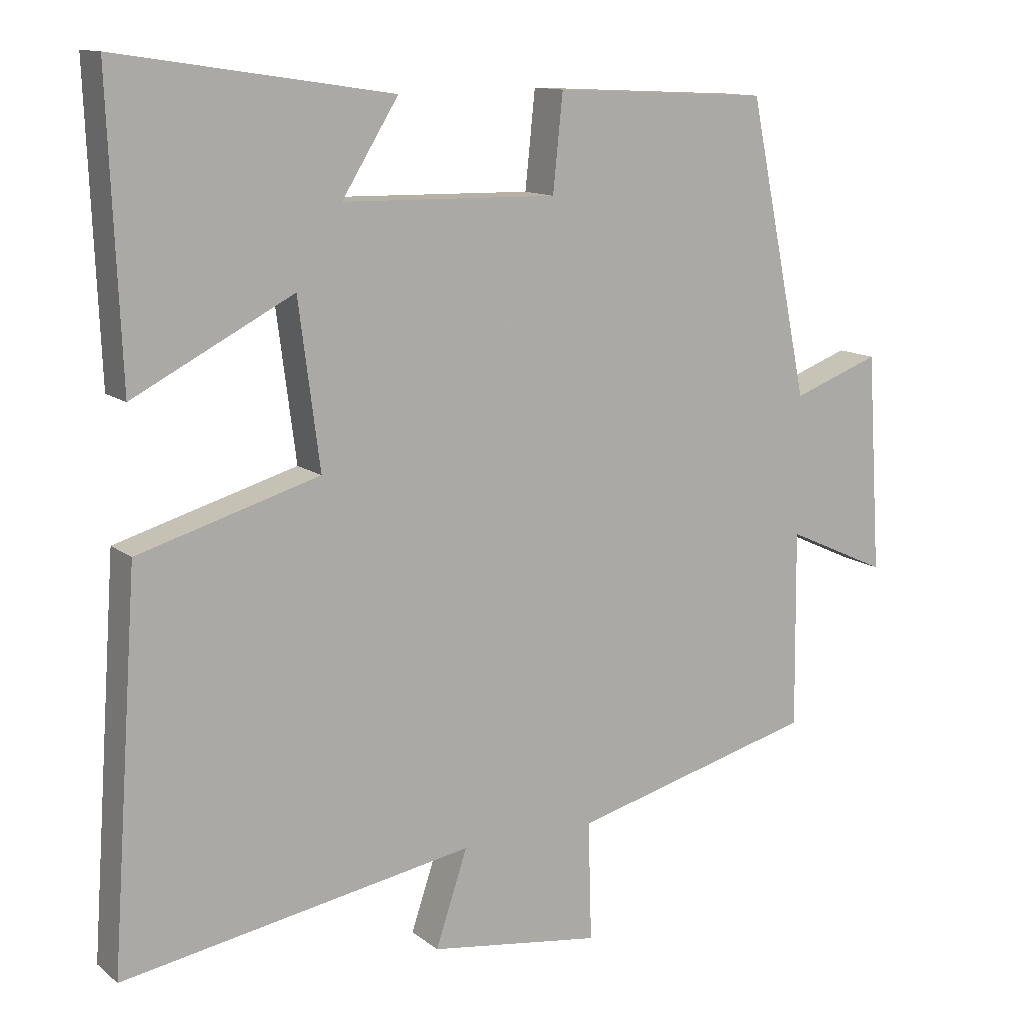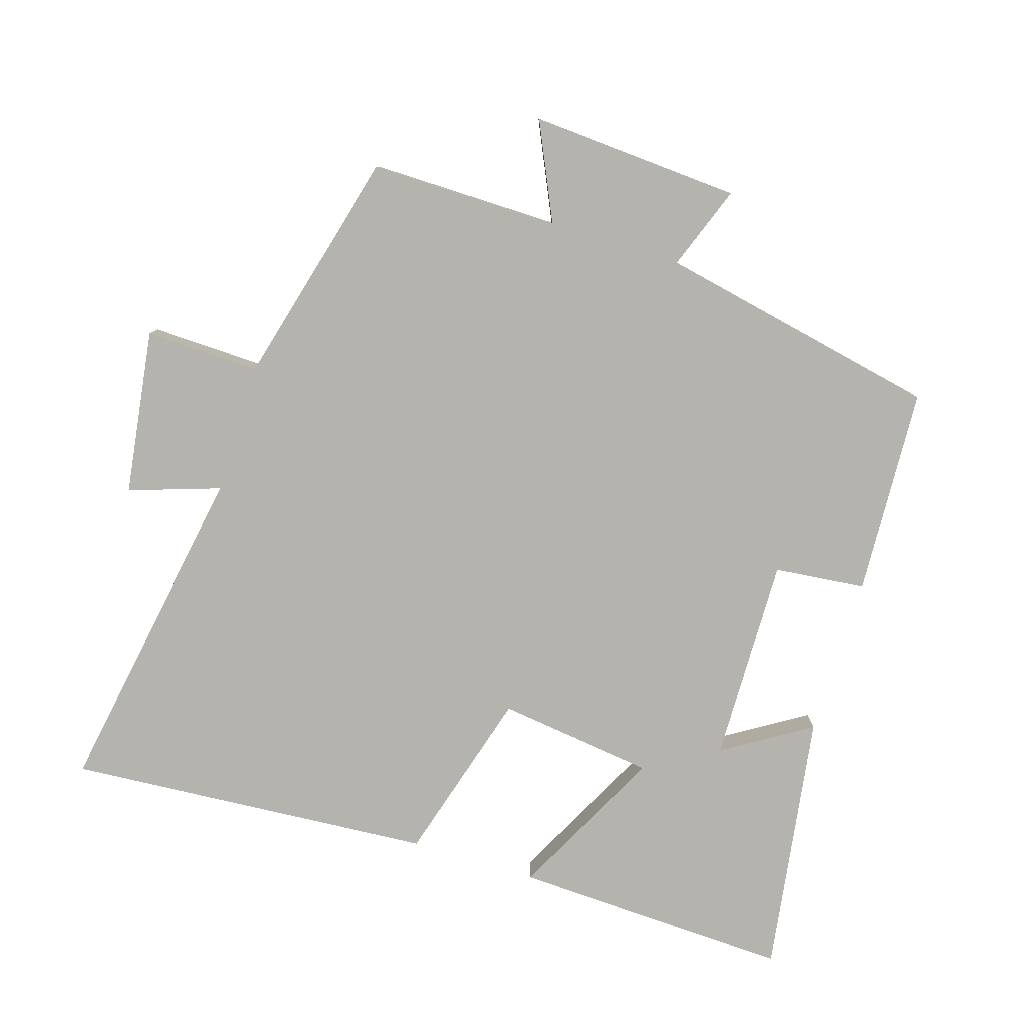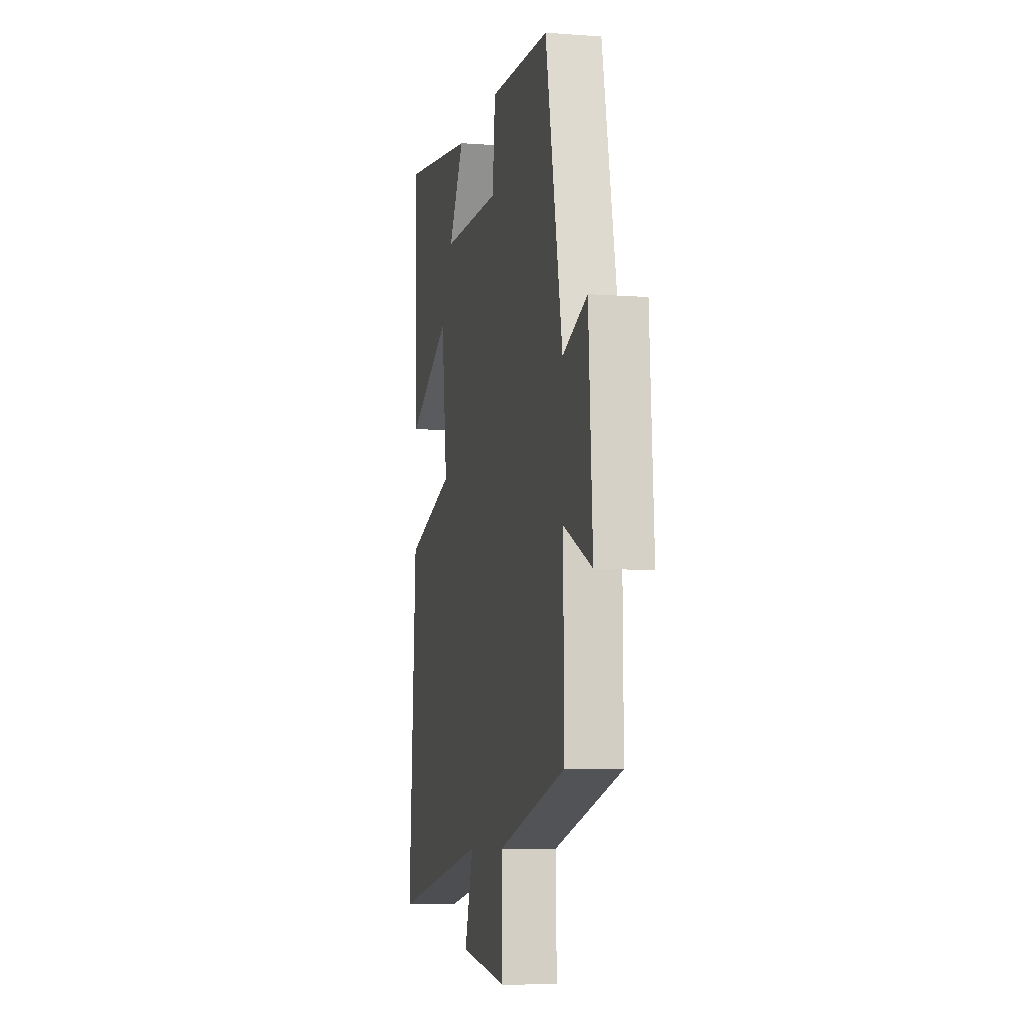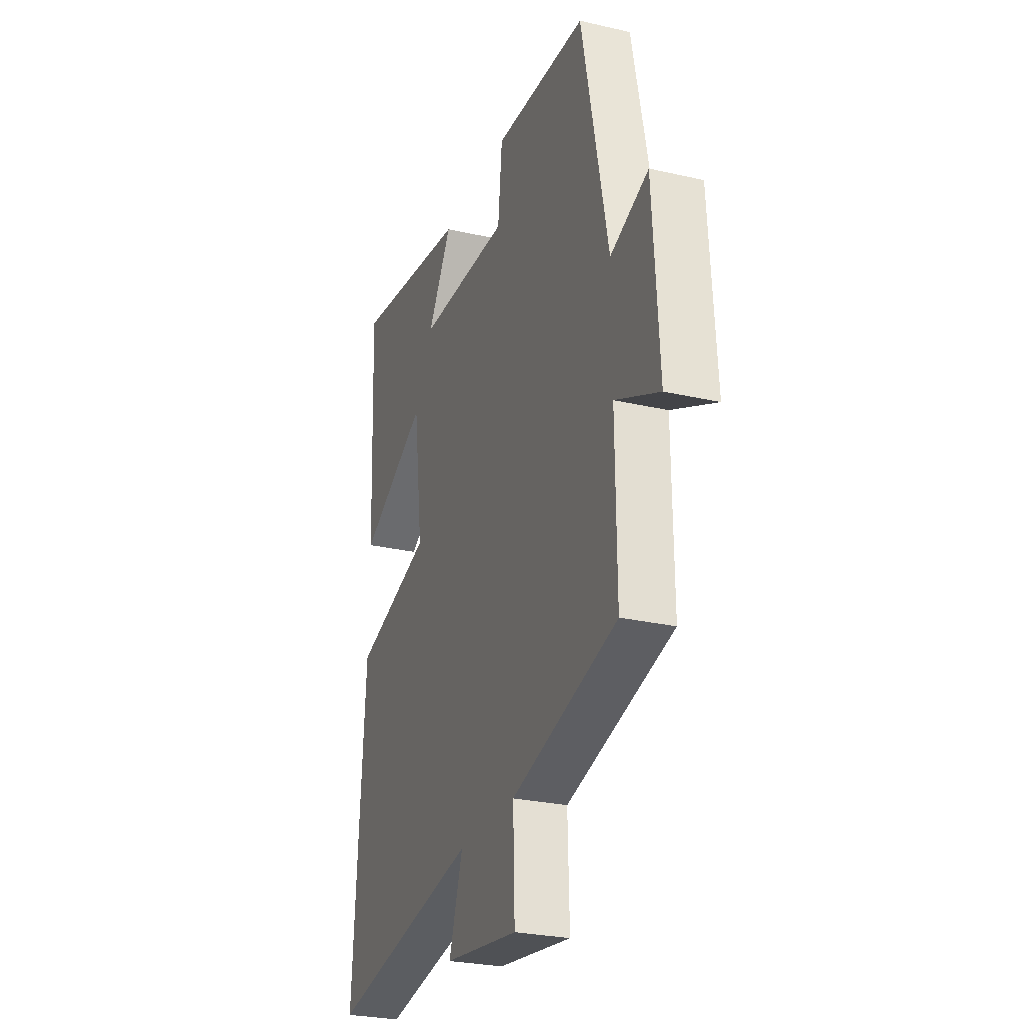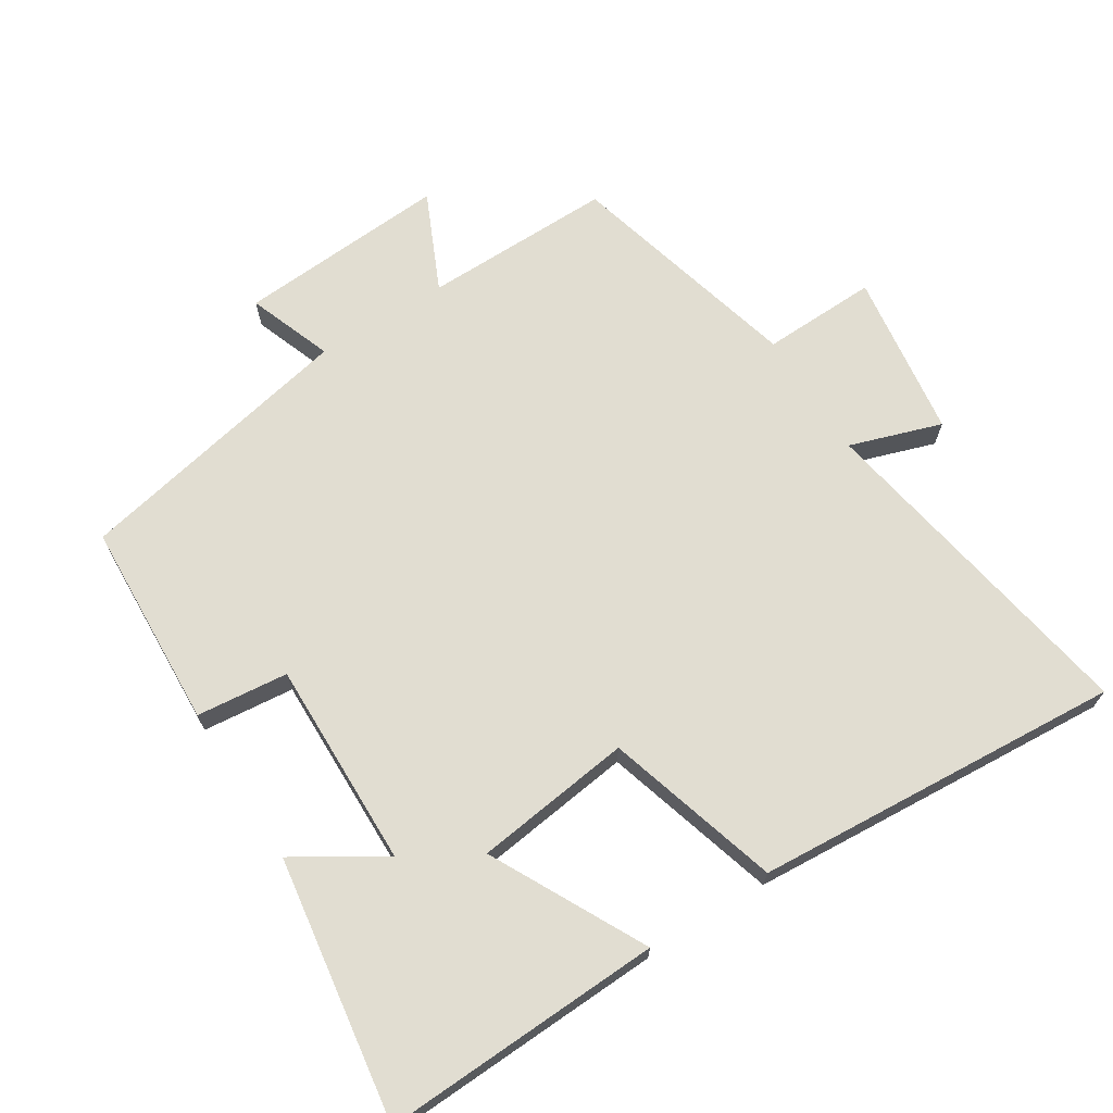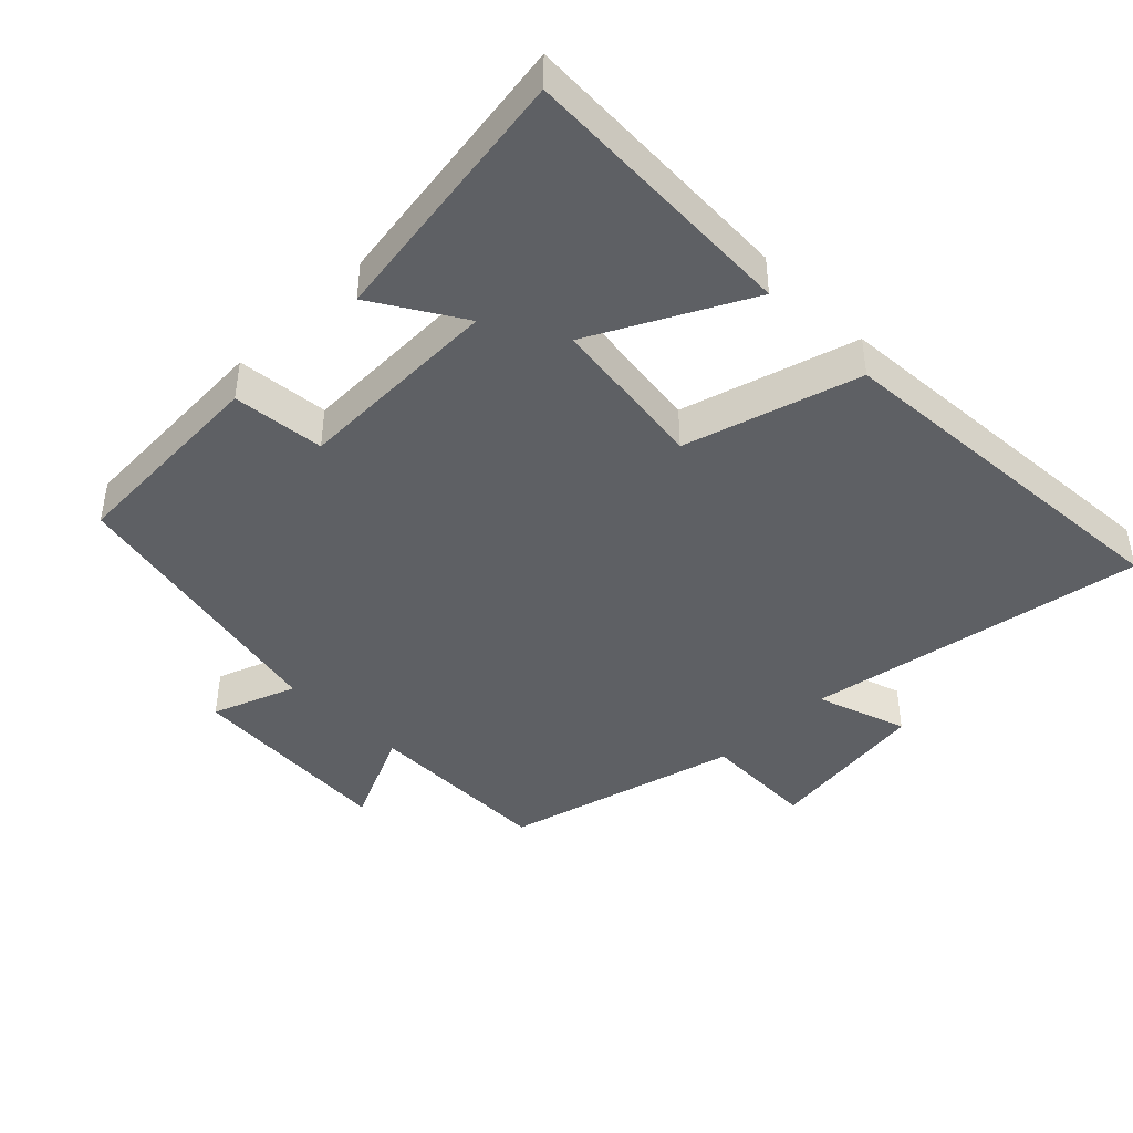
<metadata>
{"format":"obj","ext":"obj","renderer":"f3d","projection":"perspective","resolution":1024,"background":"white","views":[{"elev":12.3,"azim":149.7,"up":"+Z"},{"elev":-79.9,"azim":-107.2,"up":"+Y"},{"elev":-7.6,"azim":-102.0,"up":"+Z"},{"elev":-27.0,"azim":-109.7,"up":"+Z"},{"elev":68.7,"azim":57.7,"up":"+Y"},{"elev":-43.1,"azim":44.7,"up":"+Y"}]}
</metadata>
<code>
v 0.517 0.07 0.558
v 0.5 0.07 0.146
v 0.274 0.07 0.263
v 0.244 0.07 0.031
v 0.5 0.07 -0.044
v 0.538 0.07 -0.586
v 0.039 0.07 -0.5
v 0.084 0.07 -0.635
v -0.16 0.07 -0.669
v -0.155 0.07 -0.5
v -0.503 0.07 -0.409
v -0.5 0.07 -0.13
v -0.644 0.07 -0.196
v -0.624 0.07 0.114
v -0.5 0.07 0.068
v -0.414 0.07 0.485
v -0.108 0.07 0.5
v -0.094 0.07 0.365
v 0.21 0.07 0.371
v 0.13 0.07 0.5
v 0.517 0 0.558
v 0.5 0 0.146
v 0.274 0 0.263
v 0.244 0 0.031
v 0.5 0 -0.044
v 0.538 0 -0.586
v 0.039 0 -0.5
v 0.084 0 -0.635
v -0.16 0 -0.669
v -0.155 0 -0.5
v -0.503 0 -0.409
v -0.5 0 -0.13
v -0.644 0 -0.196
v -0.624 0 0.114
v -0.5 0 0.068
v -0.414 0 0.485
v -0.108 0 0.5
v -0.094 0 0.365
v 0.21 0 0.371
v 0.13 0 0.5
f 19 20 1 2
f 15 16 17 18
f 15 18 19
f 12 13 14 15
f 12 15 19
f 10 11 12 19
f 7 8 9 10
f 7 10 19
f 4 5 6 7
f 3 4 7 19
f 2 3 19
f 22 21 40 39
f 38 37 36 35
f 39 38 35
f 35 34 33 32
f 39 35 32
f 39 32 31 30
f 30 29 28 27
f 39 30 27
f 27 26 25 24
f 39 27 24 23
f 39 23 22
f 1 21 22 2
f 2 22 23 3
f 3 23 24 4
f 4 24 25 5
f 5 25 26 6
f 6 26 27 7
f 7 27 28 8
f 8 28 29 9
f 9 29 30 10
f 10 30 31 11
f 11 31 32 12
f 12 32 33 13
f 13 33 34 14
f 14 34 35 15
f 15 35 36 16
f 16 36 37 17
f 17 37 38 18
f 18 38 39 19
f 19 39 40 20
f 20 40 21 1

</code>
